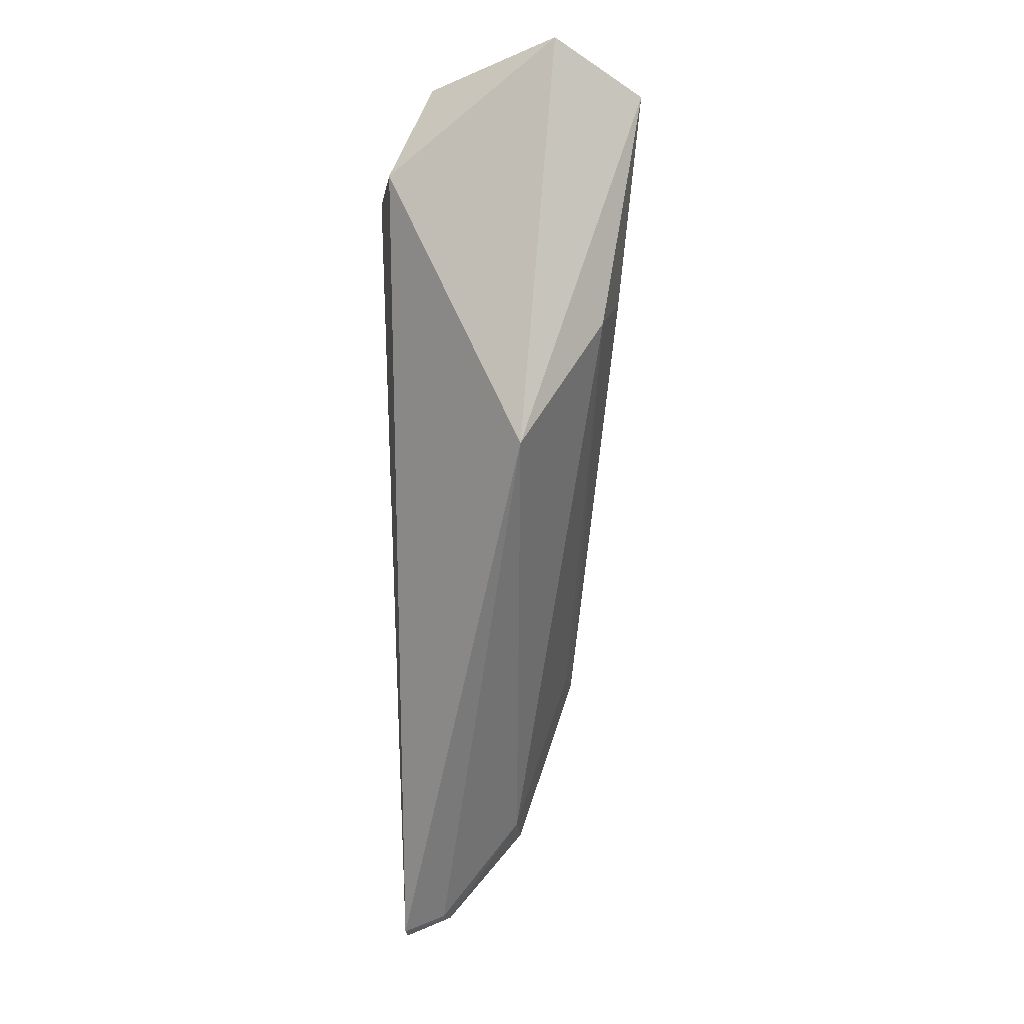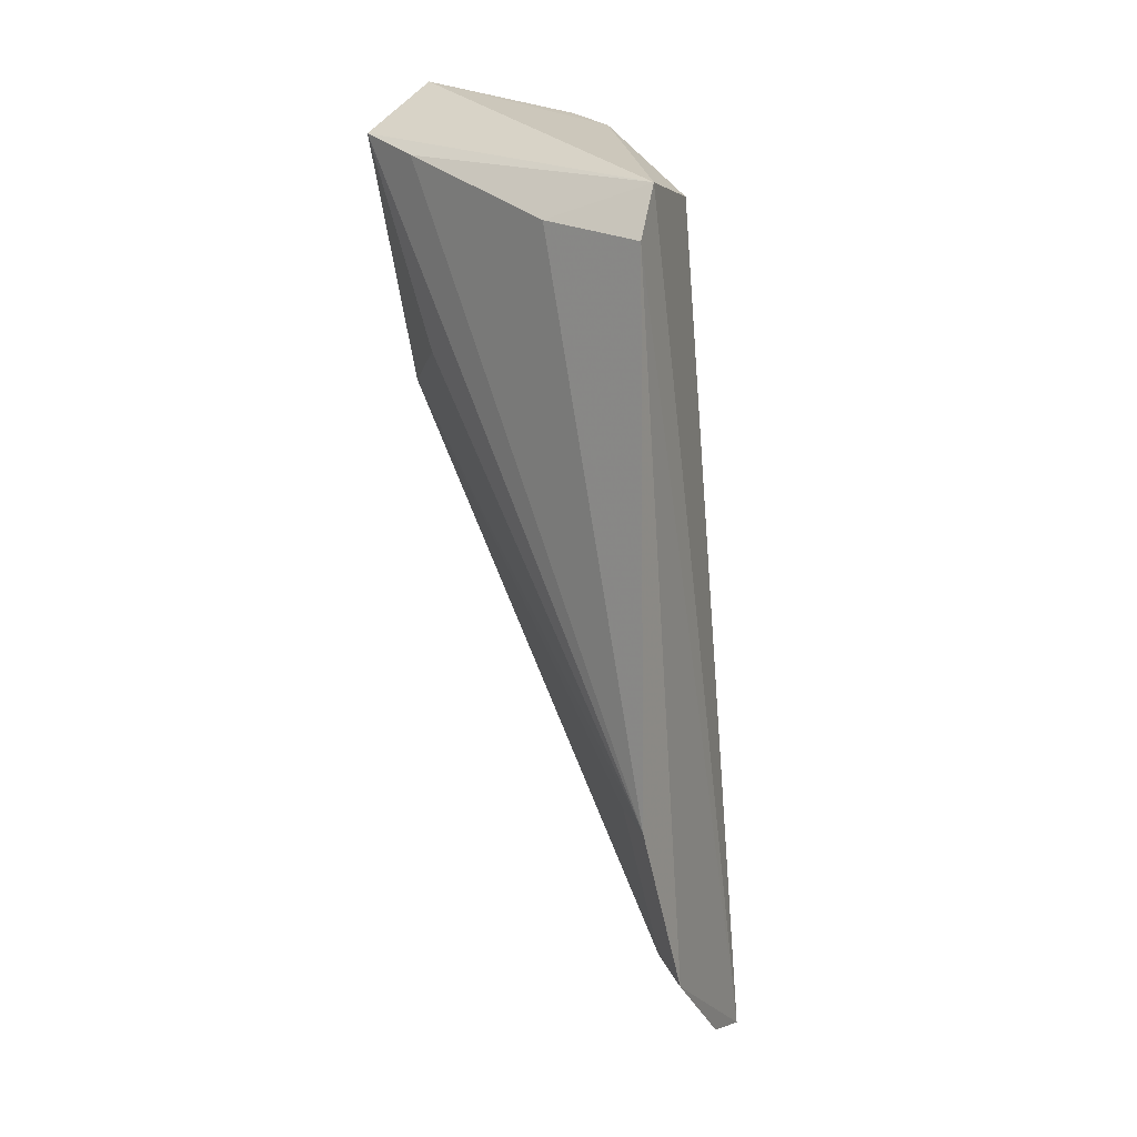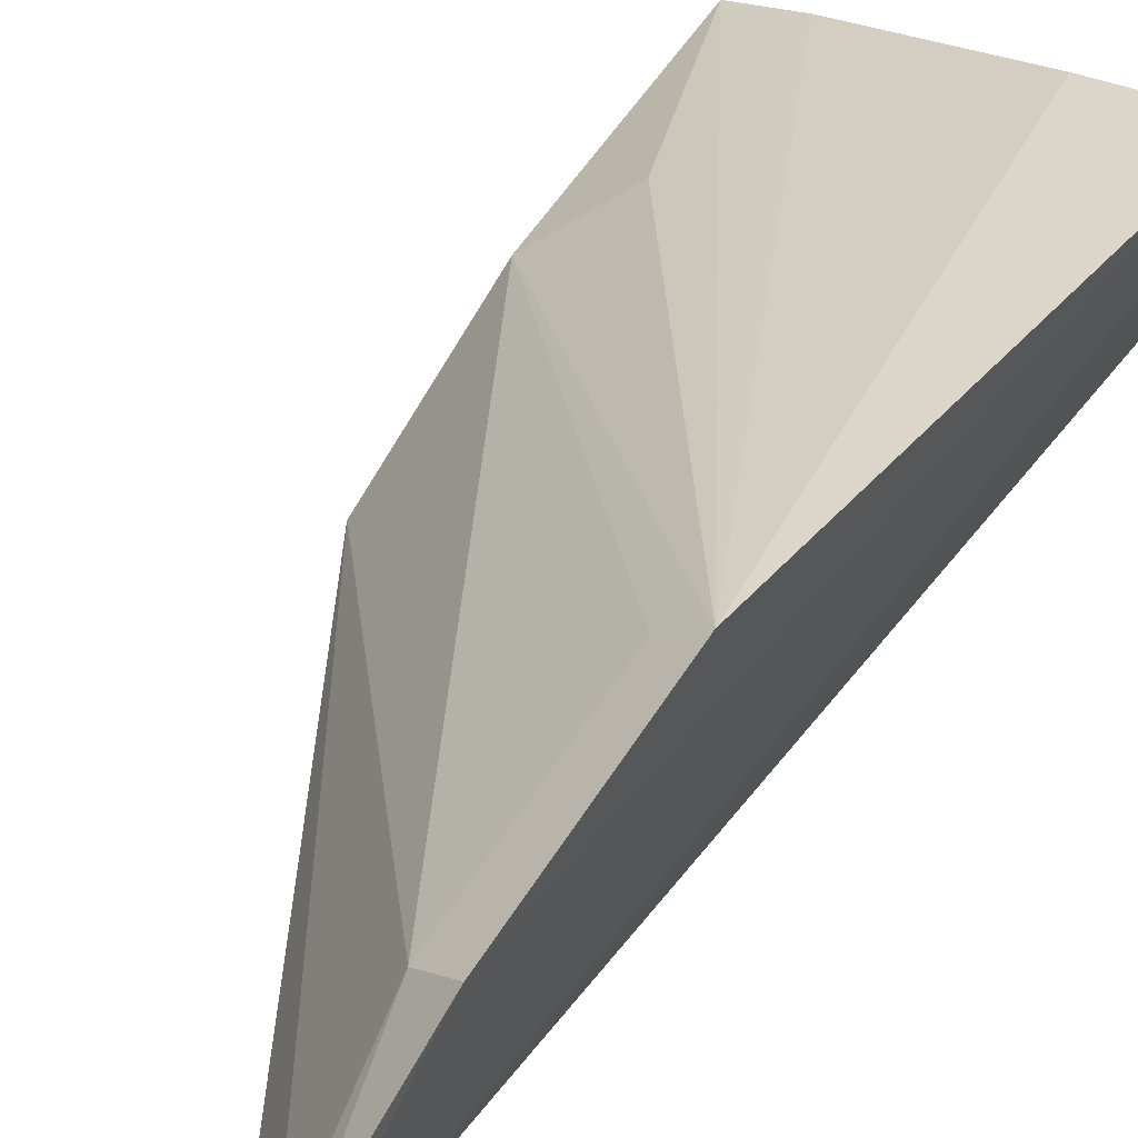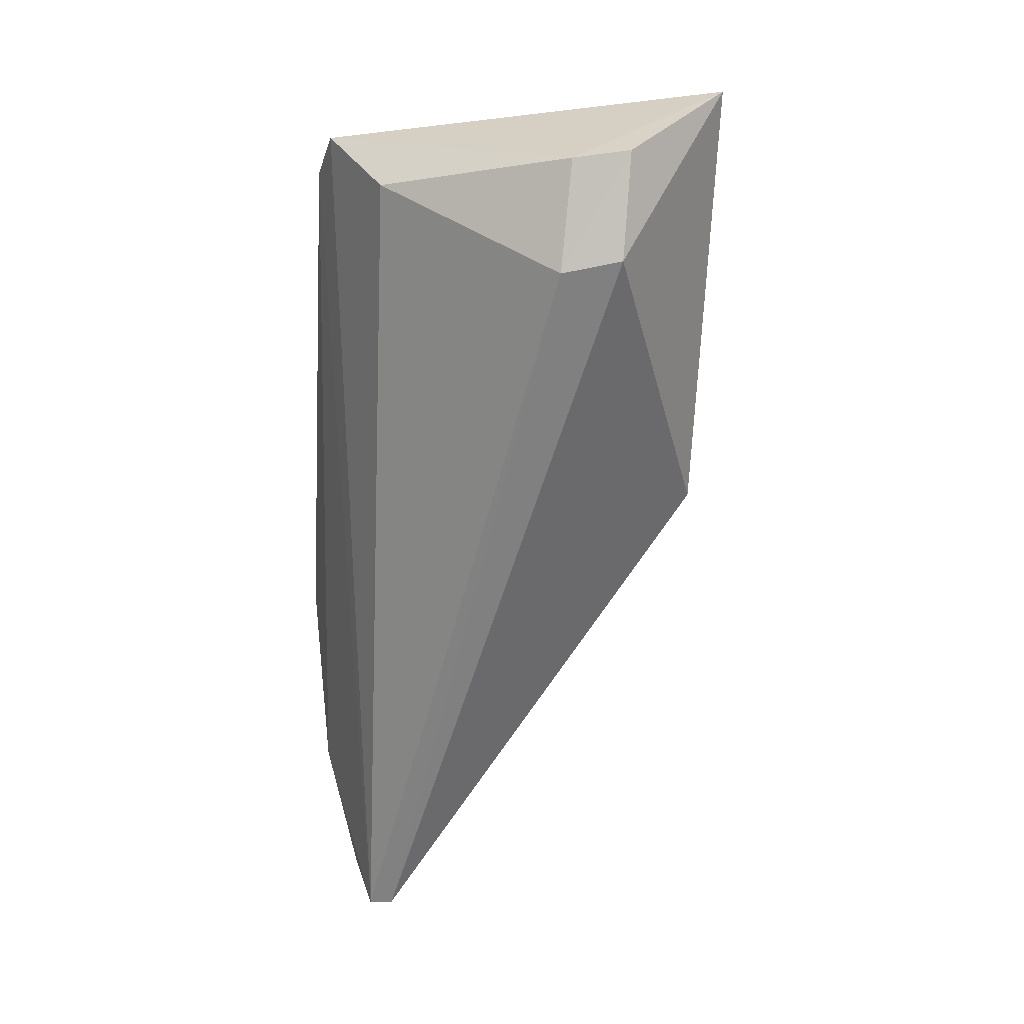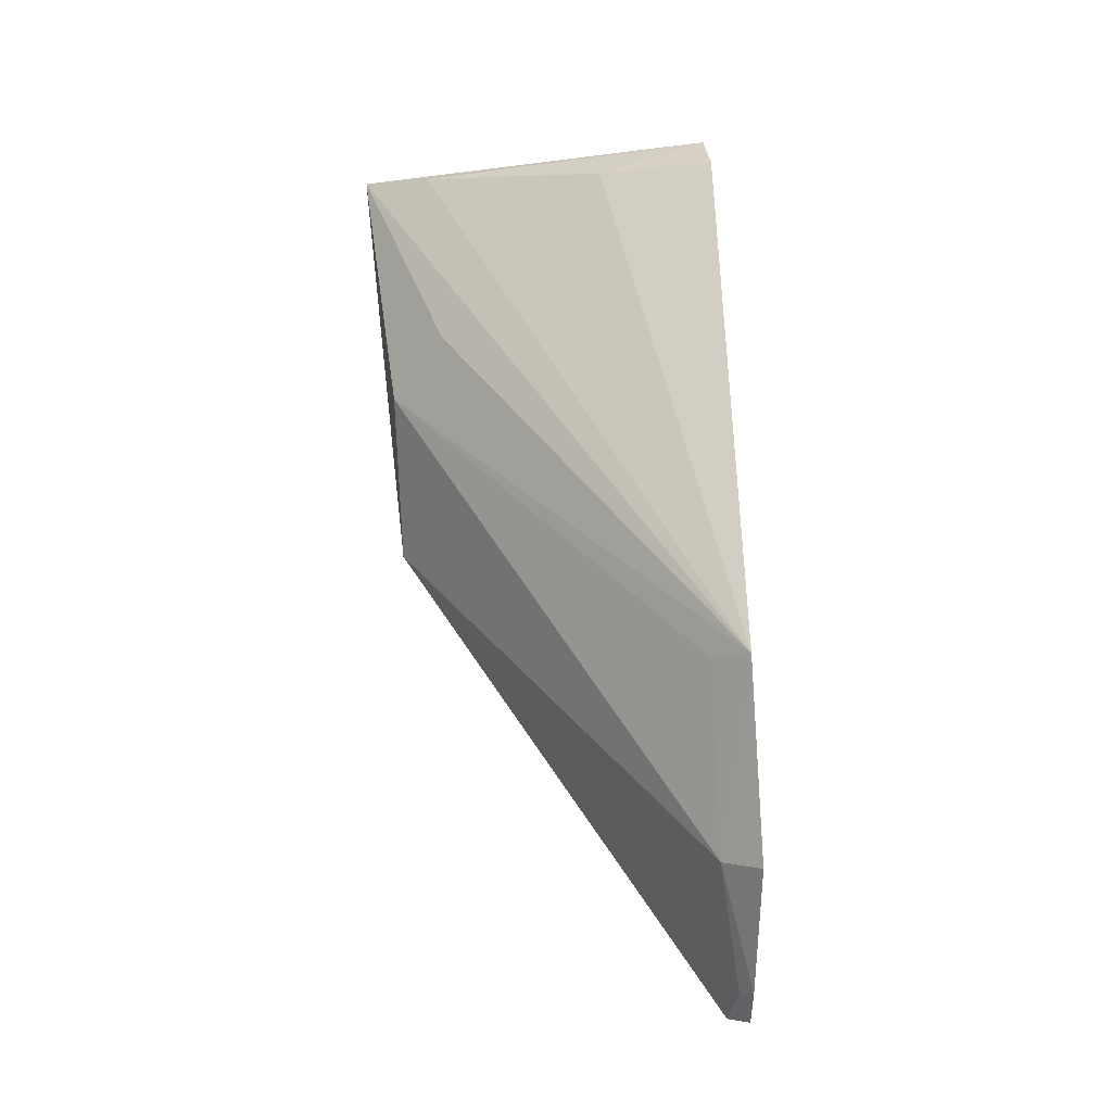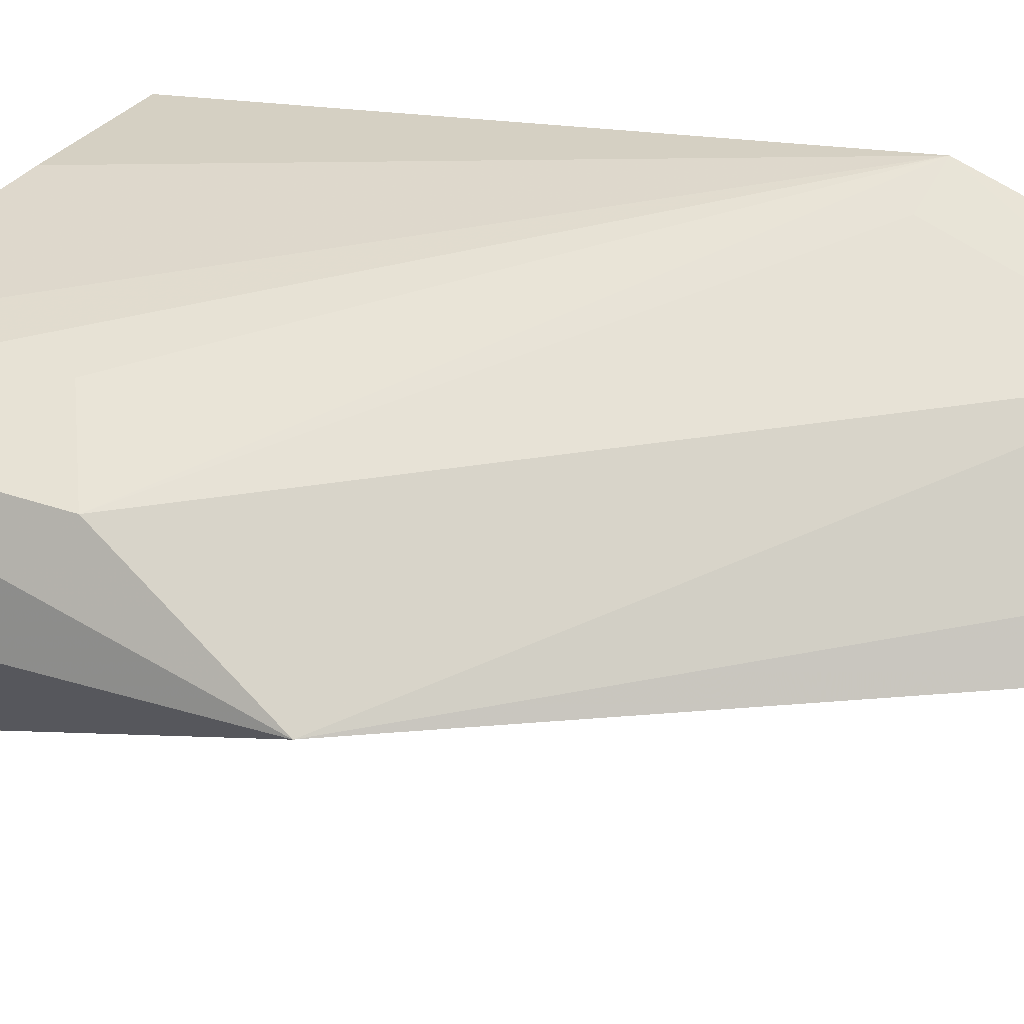
<metadata>
{"format":"obj","ext":"obj","renderer":"f3d","projection":"perspective","resolution":1024,"background":"white","views":[{"elev":-9.4,"azim":64.2,"up":"+Z"},{"elev":15.7,"azim":-145.4,"up":"+Z"},{"elev":39.1,"azim":-143.8,"up":"+Y"},{"elev":24.9,"azim":-11.9,"up":"+Z"},{"elev":-21.0,"azim":-171.1,"up":"+Z"},{"elev":21.5,"azim":118.0,"up":"+Y"}]}
</metadata>
<code>
v 0.01321 0.0411 0.1768
v 0.01276 0.04854 0.1736
v -0.01319 0.05294 0.172
v -0.01375 0.0414 0.1113
v 0.01129 0.03921 0.1467
v -0.01558 0.05715 0.1318
v -0.0002599 0.03302 0.1669
v -0.005839 0.05413 0.1694
v -0.01558 0.05234 0.1192
v 0.00121 0.03622 0.1739
v -0.01064 0.04508 0.1703
v 0.003782 0.03199 0.1678
v -0.0139 0.05542 0.1687
v 0.007641 0.05027 0.1725
v -0.01328 0.04431 0.1128
v 0.01064 0.0463 0.1565
v 0.004983 0.03496 0.1745
v -0.01214 0.0405 0.1117
v -0.01279 0.05062 0.1201
v -0.0143 0.04534 0.1126
v 0.006328 0.04999 0.1594
v -0.01292 0.05535 0.1322
f 1 2 3
f 5 2 1
f 10 1 3
f 11 3 4
f 11 4 7
f 11 10 3
f 11 7 10
f 12 5 1
f 13 8 6
f 13 3 8
f 13 6 9
f 13 9 4
f 13 4 3
f 14 8 3
f 14 3 2
f 14 2 6
f 14 6 8
f 16 2 5
f 17 10 7
f 17 7 12
f 17 12 1
f 17 1 10
f 18 12 7
f 18 7 4
f 18 5 12
f 18 15 5
f 19 5 15
f 19 16 5
f 19 9 6
f 20 4 9
f 20 19 15
f 20 9 19
f 20 18 4
f 20 15 18
f 21 16 6
f 21 6 2
f 21 2 16
f 22 19 6
f 22 6 16
f 22 16 19

</code>
